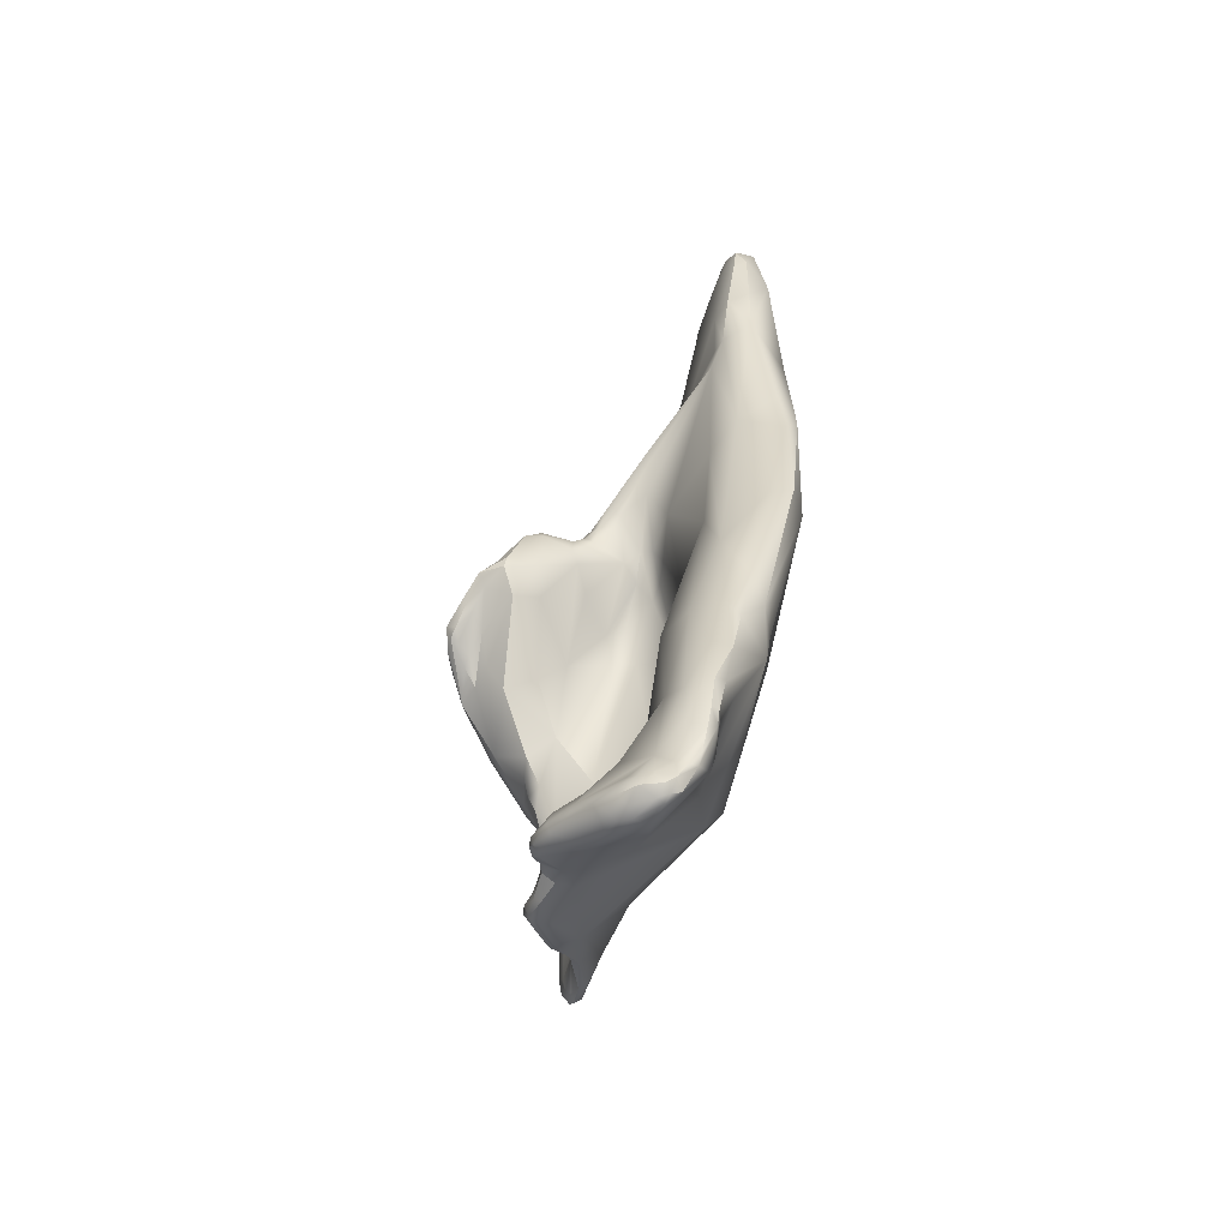
<metadata>
{"format":"obj","ext":"obj","renderer":"f3d","projection":"perspective","resolution":1024,"background":"white","views":[{"elev":-55.0,"azim":164.5,"up":"+Y"}]}
</metadata>
<code>
v 6.559 -161.3 1491
v 7.064 -158 1493
v 8.566 -158.8 1496
v 5.548 -155.6 1492
v 4.999 -154.3 1489
v 7.081 -152.6 1493
v 7.53 -151.6 1493
v 7.811 -150.2 1494
v 5.147 -148.6 1488
v 4.591 -143.9 1486
v 5.053 -144.4 1487
v 5.129 -141.5 1485
v 5.446 -142.1 1487
v 5.74 -141 1487
v 8.758 -166 1486
v 8.049 -165.2 1488
v 9.931 -164.8 1495
v 10.28 -165.2 1495
v 10.57 -165.1 1495
v 9.526 -164.2 1497
v 9.775 -164.2 1497
v 9.9 -164 1497
v 9.677 -164 1497
v 9.96 -163.9 1497
v 8.557 -162 1490
v 9.214 -163.4 1490
v 8.923 -163.3 1493
v 10.12 -162.2 1493
v 9.226 -163.4 1496
v 9.292 -162.5 1497
v 10.18 -163.6 1496
v 9.246 -163.2 1497
v 9.404 -163.2 1498
v 9.418 -163.8 1497
v 9.361 -162.1 1497
v 9.737 -163.8 1498
v 9.779 -163.2 1498
v 9.676 -162.1 1498
v 10.13 -163.3 1497
v 10.03 -163.5 1498
v 10.19 -163 1498
v 10.04 -162.7 1498
v 6.891 -160.1 1484
v 7.183 -161.7 1484
v 7.199 -160.2 1484
v 7.086 -159.4 1483
v 7.383 -159.9 1483
v 9.069 -160.7 1492
v 8.184 -159.7 1494
v 9.534 -159.4 1494
v 9.921 -161.5 1494
v 9.533 -160.6 1493
v 9.749 -161.6 1492
v 8.61 -159.6 1495
v 10.39 -159.9 1496
v 10.33 -159.9 1497
v 7.974 -158.5 1493
v 8.42 -157.9 1495
v 9.228 -159.1 1493
v 10.05 -156.9 1494
v 9.015 -158.1 1497
v 10.04 -159 1497
v 9.964 -156.9 1497
v 10.54 -156.9 1497
v 8.027 -156.1 1494
v 8.77 -154.7 1495
v 8.69 -155.9 1495
v 10.82 -155.7 1497
v 10.68 -155.1 1497
v 5.594 -153.6 1484
v 6.166 -153.4 1483
v 7.097 -154 1483
v 8.678 -153.6 1487
v 7.724 -153.2 1491
v 8.345 -152.6 1495
v 8.988 -154.4 1496
v 9.189 -154.1 1496
v 9.102 -152.9 1496
v 10.31 -153.9 1497
v 10.12 -152.9 1496
v 9.367 -150.2 1492
v 8.906 -151.6 1492
v 9.705 -151.6 1493
v 9.112 -150 1496
v 9.868 -149.6 1496
v 5.866 -148 1483
v 8.714 -149.2 1489
v 9.022 -148.4 1490
v 8.655 -149.6 1491
v 8.6 -149.4 1490
v 9.557 -147.3 1497
v 9.921 -147.3 1497
v 5.275 -147 1484
v 6.062 -145.9 1483
v 7.473 -147.3 1484
v 9.093 -145.9 1496
v 9.883 -145.2 1496
v 10.4 -145.1 1497
v 8.14 -144.4 1492
v 9.244 -144.1 1494
v 8.944 -143.6 1493
v 9.381 -143.8 1493
v 9.547 -143.9 1493
v 9.236 -143.6 1492
v 9.645 -144.6 1495
v 5.212 -141.8 1484
v 6.859 -141 1483
v 8.252 -141.4 1487
v 7.222 -141 1489
v 7.823 -140.9 1489
v 8.313 -140.3 1489
v 8.475 -142.2 1491
v 8.65 -142 1490
v 6.875 -138.8 1483
v 7.456 -138.9 1488
v 7.755 -138.8 1488
v 8.191 -139.7 1488
v 5.975 -137.6 1483
v 6.579 -136.4 1487
v 7.312 -136.2 1487
v 7.737 -136.9 1487
v 7.416 -135.3 1486
v 5.662 -135.1 1484
v 5.733 -134.8 1485
v 5.972 -134 1484
v 6.124 -134.1 1485
v 6.418 -134.9 1483
v 6.788 -134.1 1484
v 6.886 -134.1 1484
v 10.1 -169 1484
v 10.2 -169.2 1484
v 10.44 -169.2 1484
v 10.52 -169.4 1484
v 10.34 -168.8 1484
v 10.81 -169.4 1484
v 10.7 -169.1 1484
v 10.55 -169 1486
v 10.72 -169.4 1485
v 9.127 -167.5 1484
v 8.964 -166.7 1484
v 9.232 -166.8 1483
v 9.704 -168.2 1484
v 9.651 -167.8 1483
v 9.559 -167 1483
v 9.993 -168.2 1484
v 9.96 -167.6 1483
v 10.34 -168.2 1484
v 10.15 -166.7 1483
v 10.84 -167.5 1484
v 9.241 -167 1485
v 10.35 -167.1 1488
v 11.5 -167.5 1489
v 11.91 -167.1 1491
v 11.6 -167.2 1490
v 12.19 -167.3 1491
v 12.36 -167.2 1491
v 12.42 -167 1492
v 10.64 -166.1 1493
v 11.51 -166.6 1493
v 9.35 -164.9 1483
v 8.473 -164.5 1484
v 9.026 -165.9 1485
v 8.989 -165.9 1484
v 8.963 -164.8 1483
v 9.168 -166 1483
v 9.455 -166.1 1483
v 9.715 -165.3 1483
v 10.15 -165.1 1483
v 10.51 -164.7 1484
v 10.55 -164.3 1491
v 11.26 -164.5 1491
v 11.67 -165.6 1490
v 12.59 -166.1 1492
v 10.79 -164 1494
v 11 -166.1 1494
v 11.04 -165.6 1494
v 11.55 -166.2 1493
v 11.44 -165.3 1493
v 11.27 -164.5 1492
v 12.44 -166.1 1492
v 8.686 -163.1 1483
v 9.336 -162.9 1483
v 10.31 -163.4 1487
v 10.5 -163.5 1491
v 10.74 -163.6 1492
v 8.285 -161.1 1483
v 8.673 -160.7 1483
v 9.691 -160.3 1484
v 7.887 -158.8 1483
v 10.02 -159.2 1486
v 10.95 -158.2 1495
v 11.11 -156.9 1497
v 11.26 -158.1 1496
v 11.74 -157.5 1495
v 11.77 -156.8 1496
v 11.79 -156.8 1495
v 12.04 -156.8 1495
v 8.621 -156.5 1483
v 11.51 -155.3 1494
v 12 -156.2 1496
v 12.01 -156.5 1496
v 12.3 -156.2 1495
v 12.4 -155.9 1494
v 11.19 -154.7 1497
v 11.45 -155 1497
v 11.72 -155.9 1497
v 8.705 -153.4 1485
v 11.46 -152.5 1492
v 10.94 -153.9 1497
v 10.83 -153.2 1496
v 11.52 -154.1 1496
v 11.9 -154.1 1496
v 11.89 -153.8 1496
v 12.3 -153.7 1496
v 12.13 -153.2 1495
v 12.67 -154.1 1496
v 12.22 -152 1495
v 11.19 -150.1 1491
v 10.1 -150.6 1492
v 10.85 -151.1 1496
v 8.202 -148.2 1485
v 8.885 -147.9 1488
v 9.356 -149 1491
v 9.423 -148.2 1490
v 9.961 -148.6 1490
v 10.57 -147.5 1490
v 11.05 -147.3 1490
v 11.24 -148.2 1490
v 11.47 -147.9 1490
v 11.29 -147.3 1490
v 11.37 -147.2 1495
v 11.64 -148.7 1494
v 9.573 -146.4 1488
v 9.715 -145.4 1488
v 10.4 -147 1489
v 10.71 -146.7 1489
v 10.85 -146.5 1489
v 10.83 -144.9 1496
v 11.32 -145 1496
v 12.1 -145.7 1494
v 9.782 -144.7 1488
v 9.673 -144.1 1493
v 9.928 -144.2 1493
v 10.46 -144.5 1496
v 10.39 -143.7 1495
v 11.19 -144 1496
v 10.96 -143.7 1495
v 11.12 -143.7 1495
v 11.45 -143.8 1495
v 11.51 -144 1496
v 11.81 -144.7 1496
v 11.63 -144.2 1495
v 11.86 -144.3 1495
v 8.095 -142.7 1484
v 7.812 -141.6 1484
v 7.948 -141.5 1484
v 7.945 -139.4 1484
v 7.62 -139 1483
v 6.952 -136.6 1483
v 7.438 -137 1483
v 7.588 -136.2 1483
v 7.298 -135.6 1483
v 7.924 -137.1 1486
v 7.817 -136.1 1486
v 7.718 -135.8 1485
v 7.442 -134.8 1484
v 7.471 -134.8 1484
v 7.321 -134.5 1484
v 11.52 -169.3 1485
v 11.33 -169.1 1484
v 11.8 -169 1484
v 11.26 -169.5 1485
v 11.41 -169.4 1486
v 11.65 -169.4 1485
v 11.81 -169.3 1486
v 12 -168.7 1487
v 11.92 -169.2 1485
v 12.04 -169.2 1485
v 12.59 -168.7 1487
v 10.95 -168.7 1484
v 11.4 -168.7 1484
v 11.56 -168.4 1484
v 11.77 -168.7 1484
v 12.32 -167.2 1486
v 12.33 -168.7 1485
v 12.85 -168.4 1486
v 12.67 -168 1486
v 12.2 -167.6 1489
v 12.17 -166.5 1487
v 12.76 -167.4 1489
v 12.93 -167.1 1489
v 12.84 -166.8 1489
v 13.05 -168.4 1488
v 13.09 -168.3 1487
v 13.16 -168.1 1488
v 13.24 -167.7 1489
v 13.07 -167.4 1487
v 13.32 -167.4 1488
v 13.35 -167.4 1488
v 13.1 -167 1488
v 13.41 -168.1 1488
v 13.25 -168 1487
v 13.47 -167.8 1488
v 13.48 -167.7 1488
v 12.3 -167.4 1490
v 12.49 -167.3 1490
v 12.67 -167.2 1491
v 12.7 -167.1 1491
v 12.73 -166.8 1491
v 12.85 -166.8 1491
v 12.77 -166.7 1492
v 12.6 -166.5 1491
v 12.74 -167.1 1490
v 12.72 -166.8 1489
v 11.5 -166.4 1485
v 11.33 -165.8 1487
v 12.58 -166.1 1491
v 13.36 -155.2 1495
v 12.5 -153.7 1492
v 13.62 -154 1493
v 14.3 -153.2 1493
v 13.28 -154.1 1496
v 13.35 -153.2 1495
v 13.15 -152.3 1495
v 13.68 -152 1494
v 14.31 -152.5 1495
v 14.52 -153.4 1494
v 14.76 -153.4 1495
v 14.71 -152.9 1495
v 14.88 -152.2 1494
v 12.99 -151.5 1491
v 13.22 -150.5 1490
v 13.97 -151.7 1491
v 13.82 -151.1 1493
v 13 -151.3 1494
v 11.7 -149.3 1490
v 11.56 -148.5 1490
v 11.62 -147.5 1490
v 12 -148.9 1490
v 11.95 -148.2 1490
v 12.09 -147.4 1491
v 12.8 -147.5 1491
v 12.68 -147.3 1491
v 13.11 -148.6 1490
v 13.12 -147.9 1490
v 13.6 -148.2 1490
v 14.05 -149.3 1491
v 13.77 -148.6 1490
v 13.36 -149.4 1492
v 11.8 -146.6 1491
v 15.03 -152.9 1493
v 14.95 -152.7 1493
v 14.7 -152.1 1492
v 15.42 -152.5 1492
v 15.7 -152.5 1493
v 15.74 -152.5 1492
v 15.65 -152.2 1492
v 15.94 -151.9 1492
v 15.67 -151.9 1493
v 15.41 -152.5 1494
v 14.46 -150.8 1490
v 14.39 -150.4 1490
v 14.6 -149.9 1490
v 14.96 -151.3 1491
v 15.24 -150.8 1491
v 14.49 -150.2 1491
v 15.2 -151.7 1492
v 15.31 -150.8 1491
v 15.47 -151.6 1491
v 15.61 -151.3 1491
v 14.23 -149.3 1490
v 10.28 -165.2 1495
v 10.28 -165.2 1495
v 10.57 -165.1 1495
v 9.775 -164.2 1497
v 9.775 -164.2 1497
v 9.677 -164 1497
v 9.737 -163.8 1498
v 9.779 -163.2 1498
v 9.779 -163.2 1498
v 9.676 -162.1 1498
v 10.04 -162.7 1498
v 10.39 -159.9 1496
v 10.05 -156.9 1494
v 9.015 -158.1 1497
v 10.04 -159 1497
v 6.166 -153.4 1483
v 9.189 -154.1 1496
v 9.102 -152.9 1496
v 10.12 -152.9 1496
v 9.112 -150 1496
v 9.112 -150 1496
v 9.868 -149.6 1496
v 9.557 -147.3 1497
v 8.944 -143.6 1493
v 9.381 -143.8 1493
v 9.547 -143.9 1493
v 9.236 -143.6 1492
v 9.236 -143.6 1492
v 7.222 -141 1489
v 7.823 -140.9 1489
v 7.823 -140.9 1489
v 8.313 -140.3 1489
v 8.475 -142.2 1491
v 8.475 -142.2 1491
v 6.875 -138.8 1483
v 7.755 -138.8 1488
v 7.755 -138.8 1488
v 7.737 -136.9 1487
v 7.416 -135.3 1486
v 7.416 -135.3 1486
v 5.972 -134 1484
v 5.972 -134 1484
v 5.972 -134 1484
v 6.788 -134.1 1484
v 6.788 -134.1 1484
v 10.1 -169 1484
v 10.34 -168.8 1484
v 10.7 -169.1 1484
v 9.559 -167 1483
v 9.35 -164.9 1483
v 9.168 -166 1483
v 9.455 -166.1 1483
v 11 -166.1 1494
v 11.04 -165.6 1494
v 8.686 -163.1 1483
v 11.26 -158.1 1496
v 11.74 -157.5 1495
v 11.51 -155.3 1494
v 12.4 -155.9 1494
v 9.356 -149 1491
v 11.64 -148.7 1494
v 10.85 -146.5 1489
v 12.1 -145.7 1494
v 9.782 -144.7 1488
v 11.12 -143.7 1495
v 11.45 -143.8 1495
v 7.62 -139 1483
v 6.952 -136.6 1483
v 7.438 -137 1483
v 7.298 -135.6 1483
v 7.298 -135.6 1483
v 7.817 -136.1 1486
v 11.33 -169.1 1484
v 12.93 -167.1 1489
v 12.93 -167.1 1489
v 13.24 -167.7 1489
v 13.24 -167.7 1489
v 13.24 -167.7 1489
v 13.47 -167.8 1488
v 12.3 -167.4 1490
v 12.49 -167.3 1490
v 12.74 -167.1 1490
v 12.74 -167.1 1490
v 13.62 -154 1493
v 13.28 -154.1 1496
v 14.52 -153.4 1494
v 14.76 -153.4 1495
v 14.76 -153.4 1495
v 14.71 -152.9 1495
v 13.97 -151.7 1491
v 12.8 -147.5 1491
v 12.68 -147.3 1491
v 13.12 -147.9 1490
v 13.77 -148.6 1490
v 13.77 -148.6 1490
v 15.7 -152.5 1493
v 15.7 -152.5 1493
v 15.74 -152.5 1492
v 15.65 -152.2 1492
v 15.94 -151.9 1492
v 15.41 -152.5 1494
v 14.46 -150.8 1490
v 14.46 -150.8 1490
v 14.39 -150.4 1490
v 14.39 -150.4 1490
v 14.6 -149.9 1490
v 15.24 -150.8 1491
v 15.24 -150.8 1491
v 15.24 -150.8 1491
v 15.61 -151.3 1491
v 14.23 -149.3 1490
g grp1
f 1 16 158
f 1 43 44
f 158 27 1
f 27 49 1
f 1 2 4
f 1 49 2
f 26 25 57
f 25 74 57
f 57 74 82
f 49 65 2
f 49 58 65
f 58 54 3
f 5 70 1
f 4 5 1
f 4 9 5
f 4 2 65
f 4 65 6
f 4 6 9
f 6 7 9
f 70 10 93
f 9 70 5
f 70 9 10
f 7 8 9
f 9 99 11
f 12 106 10
f 9 11 10
f 11 13 10
f 11 99 13
f 13 12 10
f 123 106 12
f 12 14 123
f 99 14 13
f 13 14 12
f 16 1 44
f 15 16 44
f 16 154 158
f 151 16 15
f 29 158 17
f 18 17 158
f 175 19 372
f 20 23 34
f 373 21 20
f 23 20 21
f 375 22 377
f 22 24 377
f 20 17 18
f 376 372 19
f 17 20 29
f 374 31 375
f 22 375 31
f 24 22 31
f 34 23 36
f 377 24 378
f 15 44 161
f 170 26 184
f 26 48 184
f 184 48 53
f 29 27 158
f 28 51 174
f 51 28 52
f 174 51 31
f 32 29 34
f 29 20 34
f 29 32 30
f 35 30 32
f 30 3 29
f 30 35 3
f 3 35 61
f 24 31 39
f 51 55 39
f 39 55 41
f 31 51 39
f 34 33 32
f 33 35 32
f 36 33 34
f 36 37 33
f 33 38 35
f 33 37 38
f 24 40 378
f 378 40 379
f 40 42 379
f 382 381 380
f 40 24 39
f 40 39 41
f 40 41 42
f 41 56 42
f 41 55 56
f 1 70 43
f 43 45 44
f 47 44 45
f 46 45 43
f 70 46 43
f 47 45 46
f 186 44 47
f 57 48 26
f 29 54 27
f 29 3 54
f 54 49 27
f 53 48 52
f 50 55 51
f 48 59 52
f 55 50 60
f 52 59 50
f 50 59 60
f 51 52 50
f 52 28 53
f 35 38 61
f 381 62 385
f 382 62 381
f 56 386 42
f 383 384 191
f 55 193 56
f 71 189 47
f 47 46 70
f 25 73 74
f 73 25 183
f 54 58 49
f 57 59 48
f 59 57 60
f 3 67 58
f 3 61 67
f 63 385 62
f 64 63 62
f 56 427 386
f 192 386 427
f 386 192 64
f 55 191 193
f 47 70 387
f 72 189 71
f 65 58 67
f 67 66 65
f 63 69 385
f 76 66 67
f 67 61 76
f 385 69 77
f 66 76 75
f 61 388 76
f 64 68 63
f 68 69 63
f 93 387 70
f 189 72 198
f 74 73 87
f 74 89 82
f 7 6 65
f 82 60 57
f 7 65 66
f 66 75 7
f 83 60 82
f 199 60 83
f 79 77 69
f 76 388 75
f 388 78 75
f 77 79 389
f 80 84 389
f 79 69 204
f 389 79 80
f 210 390 79
f 390 210 391
f 79 204 209
f 209 210 79
f 207 198 221
f 222 87 73
f 90 74 87
f 74 90 89
f 81 82 89
f 83 82 81
f 219 83 81
f 219 81 223
f 7 75 8
f 75 78 8
f 78 392 8
f 210 220 391
f 85 220 232
f 391 220 393
f 71 93 86
f 86 72 71
f 72 86 95
f 95 198 72
f 198 95 221
f 87 88 90
f 87 222 88
f 88 89 90
f 81 89 431
f 88 224 89
f 431 89 224
f 8 96 99
f 9 8 99
f 8 91 96
f 432 231 393
f 231 92 393
f 392 91 8
f 393 92 391
f 92 394 391
f 98 91 92
f 92 238 98
f 86 93 94
f 86 94 95
f 95 94 107
f 91 97 96
f 98 97 91
f 99 96 105
f 96 97 105
f 105 244 245
f 105 97 244
f 97 98 244
f 92 239 238
f 93 10 106
f 93 106 107
f 94 93 107
f 255 95 107
f 101 109 99
f 112 400 395
f 104 112 395
f 100 101 99
f 102 100 103
f 103 100 245
f 395 100 104
f 102 104 100
f 396 242 398
f 396 243 242
f 396 397 243
f 243 397 247
f 100 99 105
f 100 105 245
f 107 106 118
f 118 106 123
f 258 255 107
f 108 117 111
f 99 109 14
f 403 116 110
f 108 111 113
f 404 113 111
f 403 110 405
f 111 117 407
f 112 401 400
f 404 399 113
f 107 118 114
f 406 258 107
f 115 400 401
f 408 115 402
f 117 121 407
f 121 117 263
f 127 118 123
f 118 259 114
f 259 118 127
f 14 119 124
f 14 109 119
f 408 120 115
f 120 400 115
f 400 120 119
f 120 126 119
f 409 120 408
f 120 122 126
f 263 264 121
f 443 120 409
f 443 410 120
f 14 124 123
f 127 123 125
f 412 123 124
f 126 124 119
f 412 124 126
f 127 413 128
f 415 414 129
f 414 126 129
f 122 129 126
f 131 137 139
f 130 131 139
f 138 137 131
f 132 133 130
f 130 133 131
f 138 131 133
f 132 417 134
f 135 272 133
f 138 133 272
f 132 136 135
f 133 132 135
f 134 136 132
f 135 269 272
f 135 136 270
f 135 270 269
f 280 419 418
f 137 151 139
f 137 276 151
f 272 273 138
f 138 273 137
f 137 273 276
f 142 130 139
f 141 142 139
f 139 140 141
f 139 150 140
f 139 151 150
f 141 144 143
f 143 142 141
f 134 417 142
f 145 142 143
f 420 146 143
f 146 145 143
f 146 147 145
f 147 146 149
f 420 148 146
f 142 145 134
f 418 145 147
f 148 149 146
f 148 168 149
f 149 168 169
f 147 149 280
f 147 280 418
f 149 169 315
f 150 151 15
f 154 16 151
f 152 151 276
f 154 151 152
f 288 152 276
f 154 152 288
f 288 305 154
f 154 153 158
f 153 159 158
f 153 154 155
f 154 305 155
f 155 156 153
f 305 306 155
f 155 306 156
f 306 307 156
f 307 157 156
f 307 311 157
f 172 317 312
f 424 158 159
f 175 159 177
f 159 153 156
f 157 159 156
f 177 159 157
f 157 311 177
f 177 311 180
f 181 160 164
f 162 150 15
f 141 140 163
f 140 162 163
f 140 150 162
f 161 165 163
f 163 162 161
f 162 15 161
f 44 164 161
f 163 165 141
f 165 161 164
f 164 44 181
f 144 141 166
f 166 141 422
f 166 422 160
f 160 422 164
f 420 423 167
f 167 423 421
f 182 167 421
f 420 167 148
f 167 168 148
f 182 168 167
f 188 168 182
f 168 188 169
f 169 183 316
f 183 25 316
f 316 25 26
f 172 26 170
f 170 184 171
f 179 171 185
f 171 172 170
f 171 179 173
f 179 180 173
f 317 172 171
f 178 180 179
f 173 317 171
f 158 424 18
f 19 175 176
f 174 31 374
f 175 177 176
f 425 178 374
f 178 174 374
f 178 179 174
f 180 178 425
f 177 180 425
f 44 186 181
f 426 186 187
f 182 426 187
f 421 426 182
f 188 190 169
f 190 183 169
f 185 28 179
f 184 53 185
f 185 53 28
f 185 171 184
f 179 28 174
f 186 47 189
f 187 186 189
f 198 187 189
f 188 182 187
f 198 188 187
f 198 207 188
f 190 188 207
f 73 183 190
f 429 191 384
f 192 206 64
f 191 196 194
f 193 191 194
f 192 200 206
f 427 195 192
f 196 191 429
f 192 195 200
f 194 196 197
f 428 197 427
f 427 197 195
f 195 197 201
f 197 202 201
f 196 429 203
f 319 320 429
f 429 320 203
f 211 204 212
f 200 195 201
f 318 206 200
f 212 204 216
f 200 201 202
f 197 196 430
f 202 197 430
f 206 68 64
f 206 205 68
f 205 69 68
f 205 204 69
f 206 322 205
f 456 204 205
f 216 204 456
f 206 318 322
f 207 73 190
f 208 199 83
f 319 199 208
f 204 211 209
f 215 217 210
f 210 217 220
f 211 213 209
f 212 213 211
f 213 215 210
f 213 210 209
f 214 213 212
f 213 214 215
f 212 216 214
f 215 214 324
f 324 217 215
f 216 323 214
f 456 323 216
f 335 217 324
f 323 324 214
f 335 232 217
f 222 73 207
f 225 219 223
f 218 219 225
f 218 225 336
f 219 218 208
f 208 218 336
f 208 83 219
f 217 232 220
f 221 222 207
f 222 221 254
f 222 233 88
f 222 254 233
f 233 224 88
f 224 225 223
f 235 225 224
f 226 225 235
f 228 225 226
f 228 226 227
f 227 226 235
f 225 337 336
f 337 225 228
f 228 227 229
f 337 339 336
f 228 340 337
f 229 340 228
f 340 229 338
f 227 230 229
f 229 230 338
f 92 231 239
f 432 342 231
f 221 95 254
f 233 235 224
f 254 234 233
f 233 234 235
f 234 254 241
f 235 236 227
f 234 236 235
f 236 234 241
f 237 435 108
f 398 237 108
f 433 236 241
f 338 243 350
f 398 230 237
f 236 433 227
f 433 230 227
f 350 341 338
f 230 243 338
f 252 350 243
f 240 462 252
f 238 244 98
f 251 239 231
f 239 251 250
f 231 434 251
f 342 434 231
f 95 255 254
f 256 108 254
f 113 398 108
f 108 435 254
f 398 242 230
f 243 230 242
f 247 252 243
f 246 244 238
f 248 245 244
f 247 103 245
f 244 246 248
f 247 245 436
f 250 238 239
f 250 246 238
f 249 252 247
f 437 248 250
f 248 246 250
f 249 247 436
f 251 253 250
f 253 249 250
f 249 253 252
f 434 253 251
f 240 252 253
f 254 255 256
f 256 255 257
f 108 256 257
f 255 438 257
f 117 108 257
f 257 265 117
f 258 406 260
f 260 406 439
f 260 439 262
f 441 259 127
f 441 127 128
f 438 440 257
f 257 440 261
f 257 261 265
f 442 261 440
f 261 266 265
f 261 442 266
f 265 263 117
f 263 265 264
f 265 411 264
f 268 266 442
f 265 266 267
f 265 267 411
f 266 268 267
f 267 268 411
f 129 268 415
f 411 268 129
f 268 442 416
f 280 444 419
f 271 269 270
f 280 281 444
f 444 281 271
f 271 281 283
f 269 274 272
f 272 274 273
f 274 275 273
f 273 275 276
f 269 277 274
f 271 277 269
f 277 278 274
f 278 275 274
f 278 279 275
f 279 276 275
f 285 277 271
f 278 277 285
f 286 278 285
f 279 278 286
f 285 271 283
f 280 149 281
f 281 149 282
f 281 282 283
f 149 315 287
f 284 315 289
f 315 316 289
f 289 316 26
f 283 282 287
f 282 149 287
f 315 284 287
f 285 283 287
f 285 287 286
f 287 284 297
f 284 289 297
f 294 279 286
f 286 287 302
f 294 286 302
f 287 297 302
f 297 304 302
f 290 288 296
f 290 305 288
f 313 305 290
f 289 172 300
f 172 292 300
f 172 289 26
f 314 292 172
f 290 447 291
f 313 290 291
f 292 314 445
f 453 445 314
f 279 293 276
f 293 295 276
f 276 295 288
f 296 288 295
f 446 448 299
f 299 292 445
f 293 279 294
f 294 301 293
f 301 295 293
f 301 303 295
f 295 303 449
f 297 298 304
f 448 450 299
f 299 298 300
f 300 292 299
f 298 297 289
f 300 298 289
f 301 294 302
f 302 304 301
f 450 301 304
f 450 304 299
f 299 304 298
f 454 452 451
f 307 452 308
f 310 307 308
f 308 309 310
f 311 307 310
f 309 312 310
f 311 310 173
f 311 173 180
f 172 312 314
f 310 312 317
f 317 173 310
f 452 454 308
f 453 314 309
f 308 453 309
f 314 312 309
f 315 169 316
f 318 430 455
f 202 430 318
f 318 200 202
f 331 319 208
f 333 319 331
f 319 333 320
f 455 321 318
f 321 327 318
f 461 321 455
f 457 352 351
f 321 353 327
f 457 353 352
f 321 461 353
f 324 323 326
f 323 456 326
f 324 325 335
f 326 325 324
f 325 334 335
f 328 322 318
f 326 334 325
f 329 326 456
f 329 330 326
f 328 460 322
f 318 327 458
f 328 360 460
f 330 472 359
f 472 330 329
f 332 336 339
f 331 208 336
f 332 331 336
f 331 332 333
f 361 333 332
f 344 362 332
f 335 349 232
f 334 349 335
f 349 334 366
f 347 366 363
f 330 334 326
f 334 359 366
f 339 337 340
f 340 338 341
f 350 343 341
f 340 345 344
f 340 344 339
f 340 341 345
f 463 462 346
f 349 346 462
f 343 345 341
f 332 339 344
f 346 349 347
f 345 348 344
f 465 464 346
f 463 346 464
f 346 371 465
f 371 346 347
f 232 349 462
f 347 349 366
f 463 252 462
f 252 343 350
f 351 458 327
f 351 352 354
f 352 353 367
f 458 351 356
f 355 459 469
f 351 354 356
f 354 352 367
f 472 467 359
f 354 357 356
f 357 354 367
f 369 357 367
f 358 469 470
f 355 469 358
f 470 370 358
f 467 471 359
f 369 370 470
f 481 368 471
f 359 471 368
f 468 360 328
f 362 361 332
f 348 362 344
f 475 466 482
f 347 363 371
f 482 477 475
f 461 364 353
f 473 476 365
f 478 475 477
f 363 368 479
f 364 461 474
f 474 480 364
f 481 479 368
f 330 359 334
f 368 366 359
f 368 363 366
f 353 364 367
f 367 364 369
f 369 364 480
f 369 480 370

</code>
